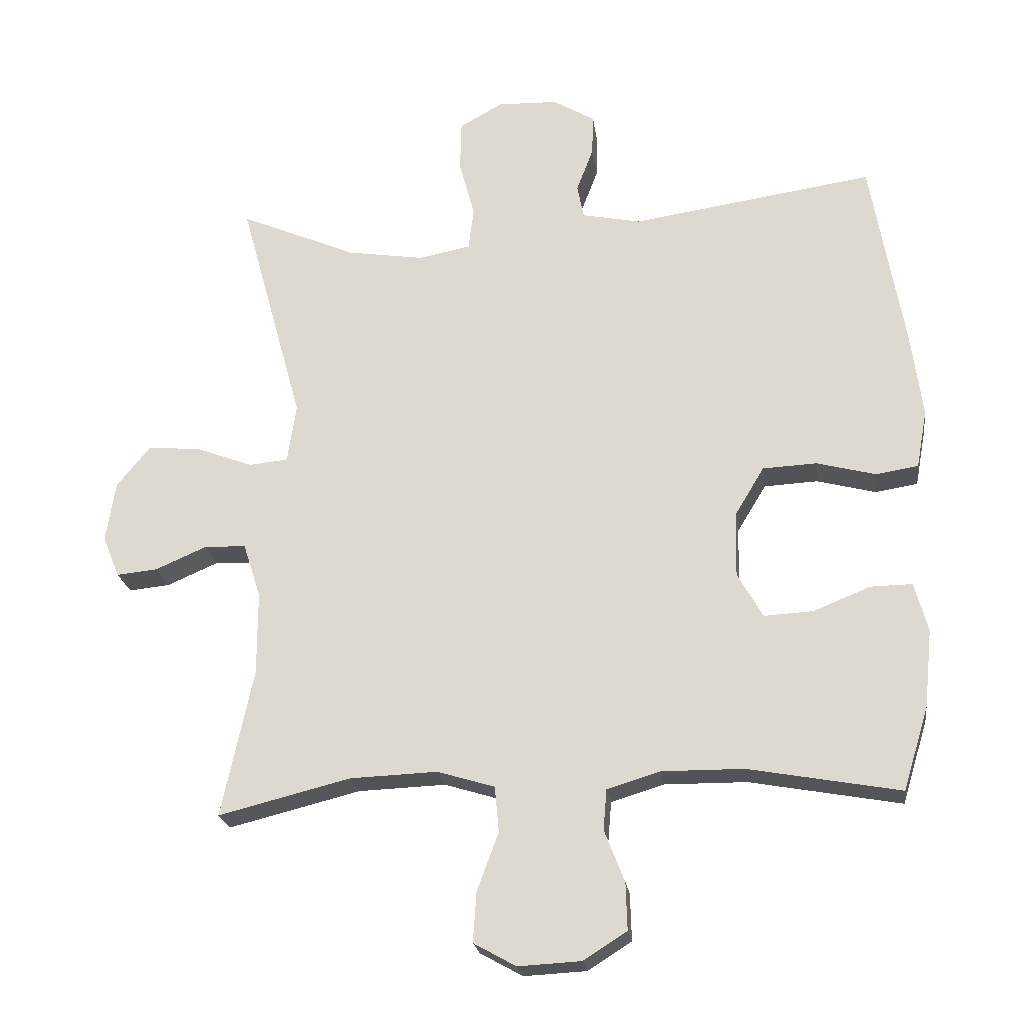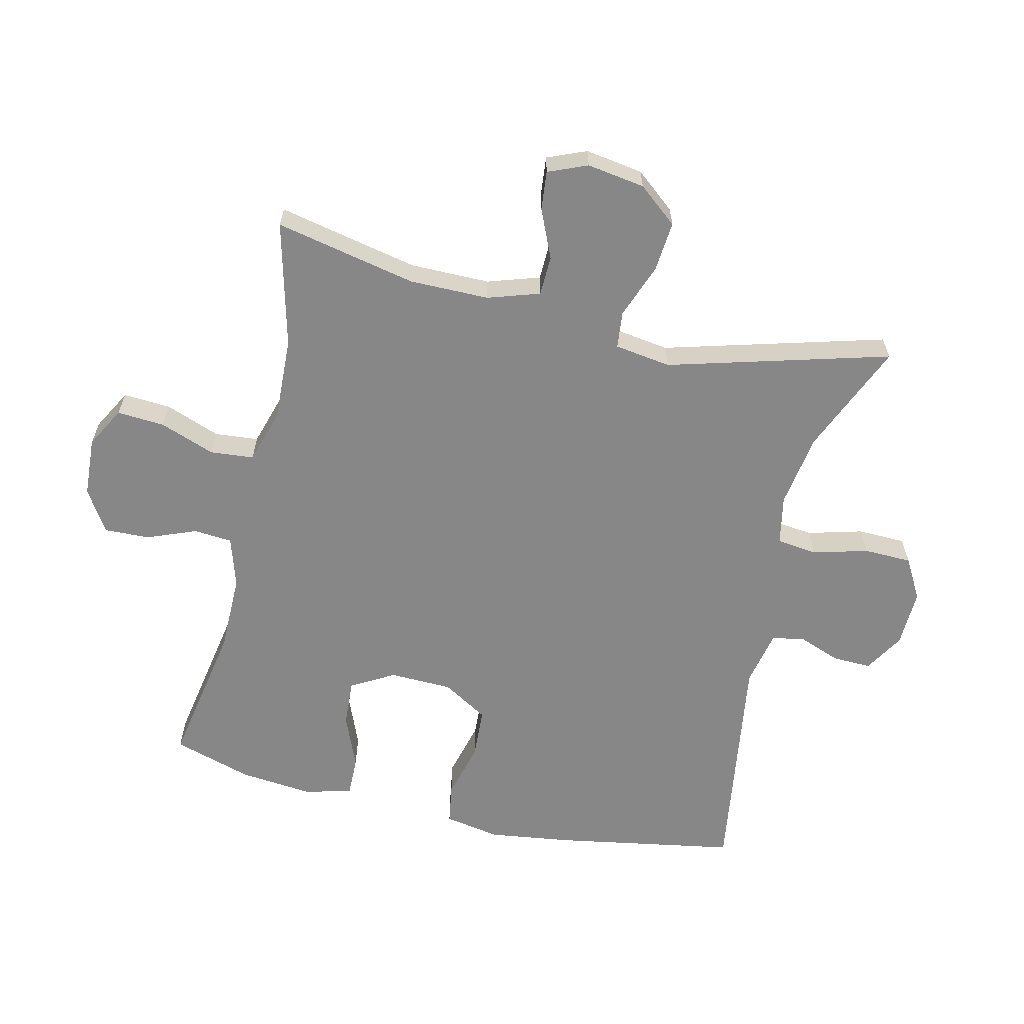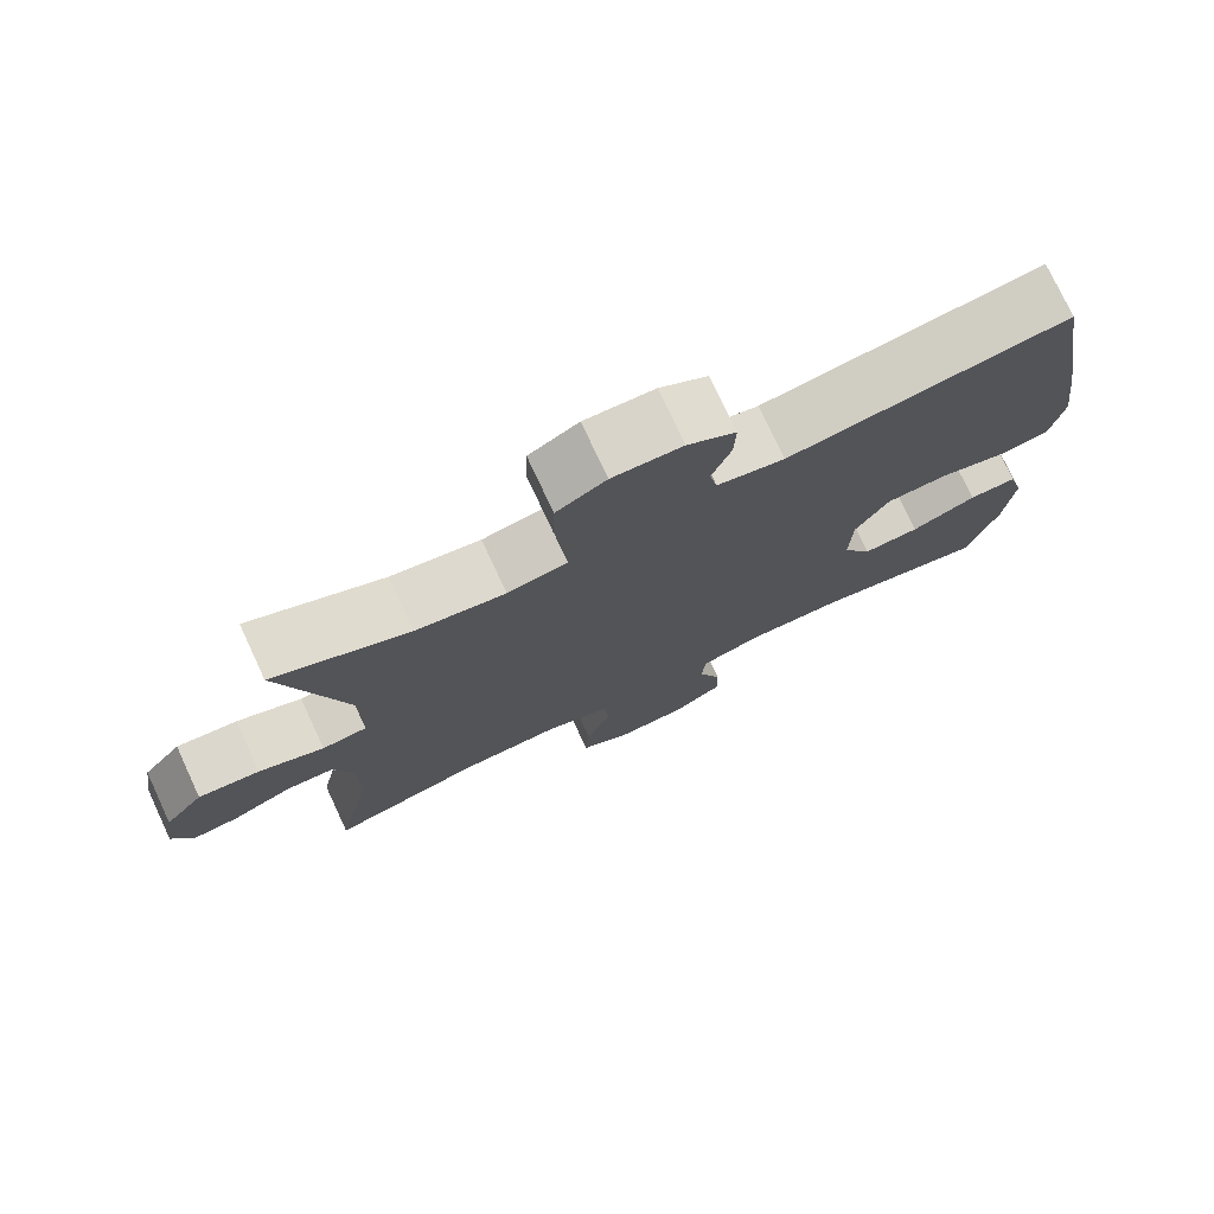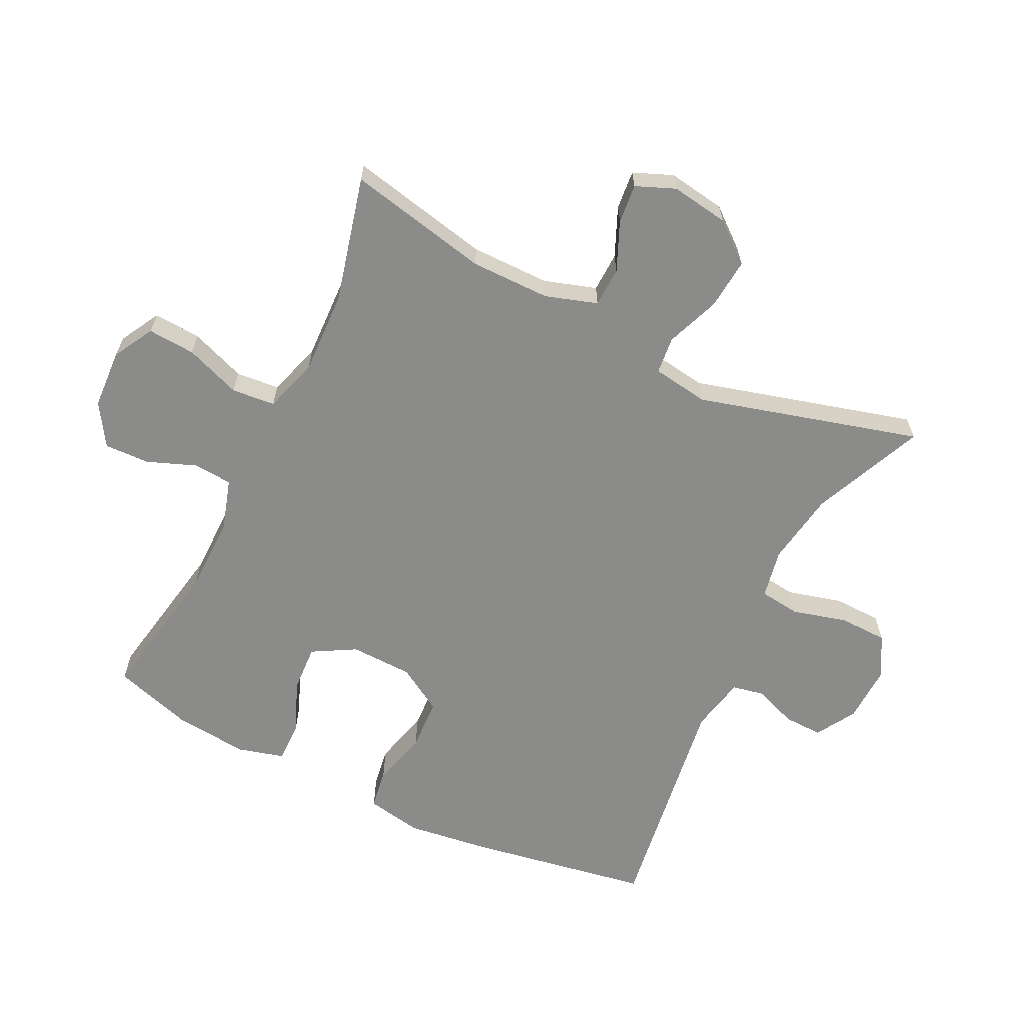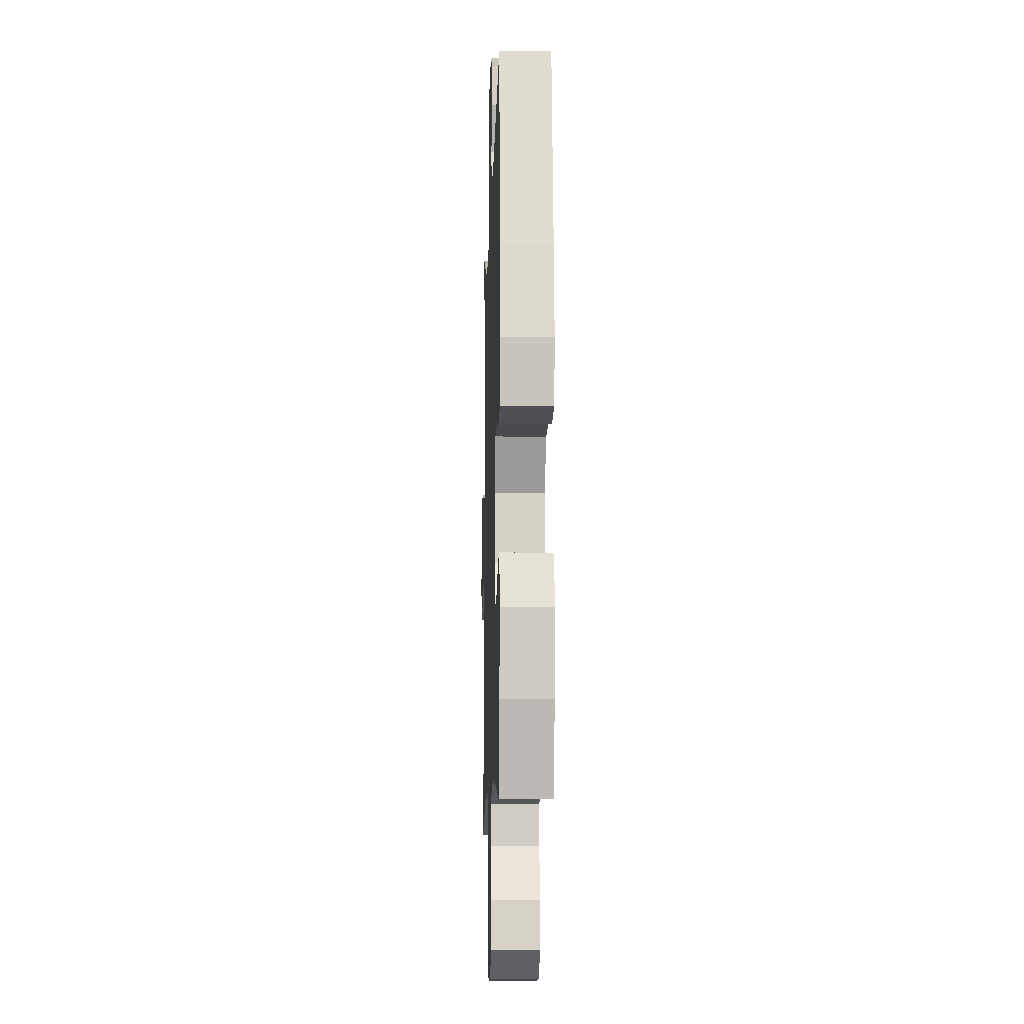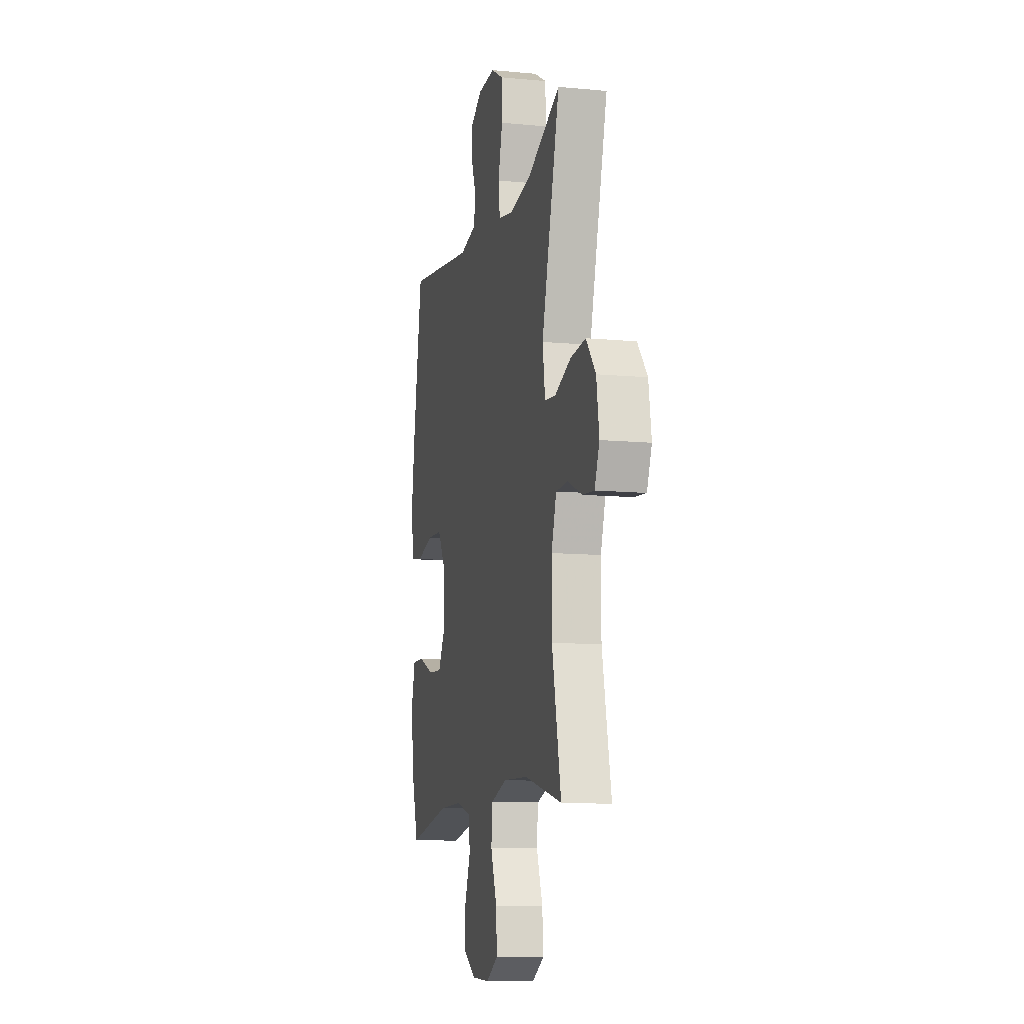
<metadata>
{"format":"obj","ext":"obj","renderer":"f3d","projection":"perspective","resolution":1024,"background":"white","views":[{"elev":-22.3,"azim":7.7,"up":"+Z"},{"elev":-62.4,"azim":-103.0,"up":"+Y"},{"elev":76.0,"azim":-25.0,"up":"+Z"},{"elev":-63.7,"azim":-116.1,"up":"+Y"},{"elev":-10.3,"azim":88.2,"up":"+Z"},{"elev":-10.7,"azim":-103.3,"up":"+Z"}]}
</metadata>
<code>
v 0.5 0.07 -0.5
v 0.275 0.07 -0.459
v 0.153 0.07 -0.458
v 0.074 0.07 -0.482
v 0.069 0.07 -0.542
v 0.099 0.07 -0.619
v 0.101 0.07 -0.689
v 0.036 0.07 -0.73
v -0.057 0.07 -0.735
v -0.12 0.07 -0.7
v -0.115 0.07 -0.626
v -0.083 0.07 -0.54
v -0.089 0.07 -0.472
v -0.174 0.07 -0.446
v -0.304 0.07 -0.451
v -0.5 0.07 -0.5
v -0.453 0.07 -0.28
v -0.453 0.07 -0.156
v -0.479 0.07 -0.075
v -0.541 0.07 -0.073
v -0.617 0.07 -0.106
v -0.678 0.07 -0.112
v -0.703 0.07 -0.051
v -0.689 0.07 0.039
v -0.639 0.07 0.1
v -0.56 0.07 0.093
v -0.476 0.07 0.061
v -0.418 0.07 0.067
v -0.405 0.07 0.155
v -0.5 0.07 0.5
v -0.326 0.07 0.425
v -0.211 0.07 0.407
v -0.134 0.07 0.422
v -0.126 0.07 0.485
v -0.149 0.07 0.571
v -0.147 0.07 0.646
v -0.083 0.07 0.682
v 0.007 0.07 0.679
v 0.069 0.07 0.642
v 0.067 0.07 0.581
v 0.042 0.07 0.515
v 0.052 0.07 0.465
v 0.139 0.07 0.447
v 0.5 0.07 0.5
v 0.549 0.07 0.215
v 0.566 0.07 0.087
v 0.55 0.07 0
v 0.487 0.07 -0.01
v 0.399 0.07 0.013
v 0.319 0.07 0.009
v 0.276 0.07 -0.062
v 0.273 0.07 -0.16
v 0.311 0.07 -0.227
v 0.384 0.07 -0.223
v 0.468 0.07 -0.189
v 0.53 0.07 -0.188
v 0.55 0.07 -0.261
v 0.538 0.07 -0.377
v 0.5 0 -0.5
v 0.275 0 -0.459
v 0.153 0 -0.458
v 0.074 0 -0.482
v 0.069 0 -0.542
v 0.099 0 -0.619
v 0.101 0 -0.689
v 0.036 0 -0.73
v -0.057 0 -0.735
v -0.12 0 -0.7
v -0.115 0 -0.626
v -0.083 0 -0.54
v -0.089 0 -0.472
v -0.174 0 -0.446
v -0.304 0 -0.451
v -0.5 0 -0.5
v -0.453 0 -0.28
v -0.453 0 -0.156
v -0.479 0 -0.075
v -0.541 0 -0.073
v -0.617 0 -0.106
v -0.678 0 -0.112
v -0.703 0 -0.051
v -0.689 0 0.039
v -0.639 0 0.1
v -0.56 0 0.093
v -0.476 0 0.061
v -0.418 0 0.067
v -0.405 0 0.155
v -0.5 0 0.5
v -0.326 0 0.425
v -0.211 0 0.407
v -0.134 0 0.422
v -0.126 0 0.485
v -0.149 0 0.571
v -0.147 0 0.646
v -0.083 0 0.682
v 0.007 0 0.679
v 0.069 0 0.642
v 0.067 0 0.581
v 0.042 0 0.515
v 0.052 0 0.465
v 0.139 0 0.447
v 0.5 0 0.5
v 0.549 0 0.215
v 0.566 0 0.087
v 0.55 0 0
v 0.487 0 -0.01
v 0.399 0 0.013
v 0.319 0 0.009
v 0.276 0 -0.062
v 0.273 0 -0.16
v 0.311 0 -0.227
v 0.384 0 -0.223
v 0.468 0 -0.189
v 0.53 0 -0.188
v 0.55 0 -0.261
v 0.538 0 -0.377
f 58 1 2
f 57 58 2
f 56 57 2
f 55 56 2
f 54 55 2
f 53 54 2 3
f 52 53 3 4
f 51 52 4
f 47 48 49
f 46 47 49
f 45 46 49
f 44 45 49
f 43 44 49
f 42 43 49 50
f 39 40 41
f 38 39 41
f 37 38 41
f 36 37 41
f 35 36 41
f 34 35 41
f 33 34 41 42
f 29 30 31
f 28 29 31 32
f 25 26 27
f 24 25 27
f 23 24 27
f 22 23 27
f 21 22 27
f 20 21 27
f 19 20 27 28
f 28 32 33
f 19 28 33
f 18 19 33
f 15 16 17
f 42 50 51
f 33 42 51
f 18 33 51
f 17 18 51
f 15 17 51
f 14 15 51
f 10 11 12
f 9 10 12
f 8 9 12
f 7 8 12
f 6 7 12
f 5 6 12
f 13 14 51 4
f 4 5 12 13
f 60 59 116
f 60 116 115
f 60 115 114
f 60 114 113
f 60 113 112
f 61 60 112 111
f 62 61 111 110
f 62 110 109
f 107 106 105
f 107 105 104
f 107 104 103
f 107 103 102
f 107 102 101
f 108 107 101 100
f 99 98 97
f 99 97 96
f 99 96 95
f 99 95 94
f 99 94 93
f 99 93 92
f 100 99 92 91
f 89 88 87
f 90 89 87 86
f 85 84 83
f 85 83 82
f 85 82 81
f 85 81 80
f 85 80 79
f 85 79 78
f 86 85 78 77
f 91 90 86
f 91 86 77
f 91 77 76
f 75 74 73
f 109 108 100
f 109 100 91
f 109 91 76
f 109 76 75
f 109 75 73
f 109 73 72
f 70 69 68
f 70 68 67
f 70 67 66
f 70 66 65
f 70 65 64
f 70 64 63
f 62 109 72 71
f 71 70 63 62
f 1 59 60 2
f 2 60 61 3
f 3 61 62 4
f 4 62 63 5
f 5 63 64 6
f 6 64 65 7
f 7 65 66 8
f 8 66 67 9
f 9 67 68 10
f 10 68 69 11
f 11 69 70 12
f 12 70 71 13
f 13 71 72 14
f 14 72 73 15
f 15 73 74 16
f 16 74 75 17
f 17 75 76 18
f 18 76 77 19
f 19 77 78 20
f 20 78 79 21
f 21 79 80 22
f 22 80 81 23
f 23 81 82 24
f 24 82 83 25
f 25 83 84 26
f 26 84 85 27
f 27 85 86 28
f 28 86 87 29
f 29 87 88 30
f 30 88 89 31
f 31 89 90 32
f 32 90 91 33
f 33 91 92 34
f 34 92 93 35
f 35 93 94 36
f 36 94 95 37
f 37 95 96 38
f 38 96 97 39
f 39 97 98 40
f 40 98 99 41
f 41 99 100 42
f 42 100 101 43
f 43 101 102 44
f 44 102 103 45
f 45 103 104 46
f 46 104 105 47
f 47 105 106 48
f 48 106 107 49
f 49 107 108 50
f 50 108 109 51
f 51 109 110 52
f 52 110 111 53
f 53 111 112 54
f 54 112 113 55
f 55 113 114 56
f 56 114 115 57
f 57 115 116 58
f 58 116 59 1

</code>
